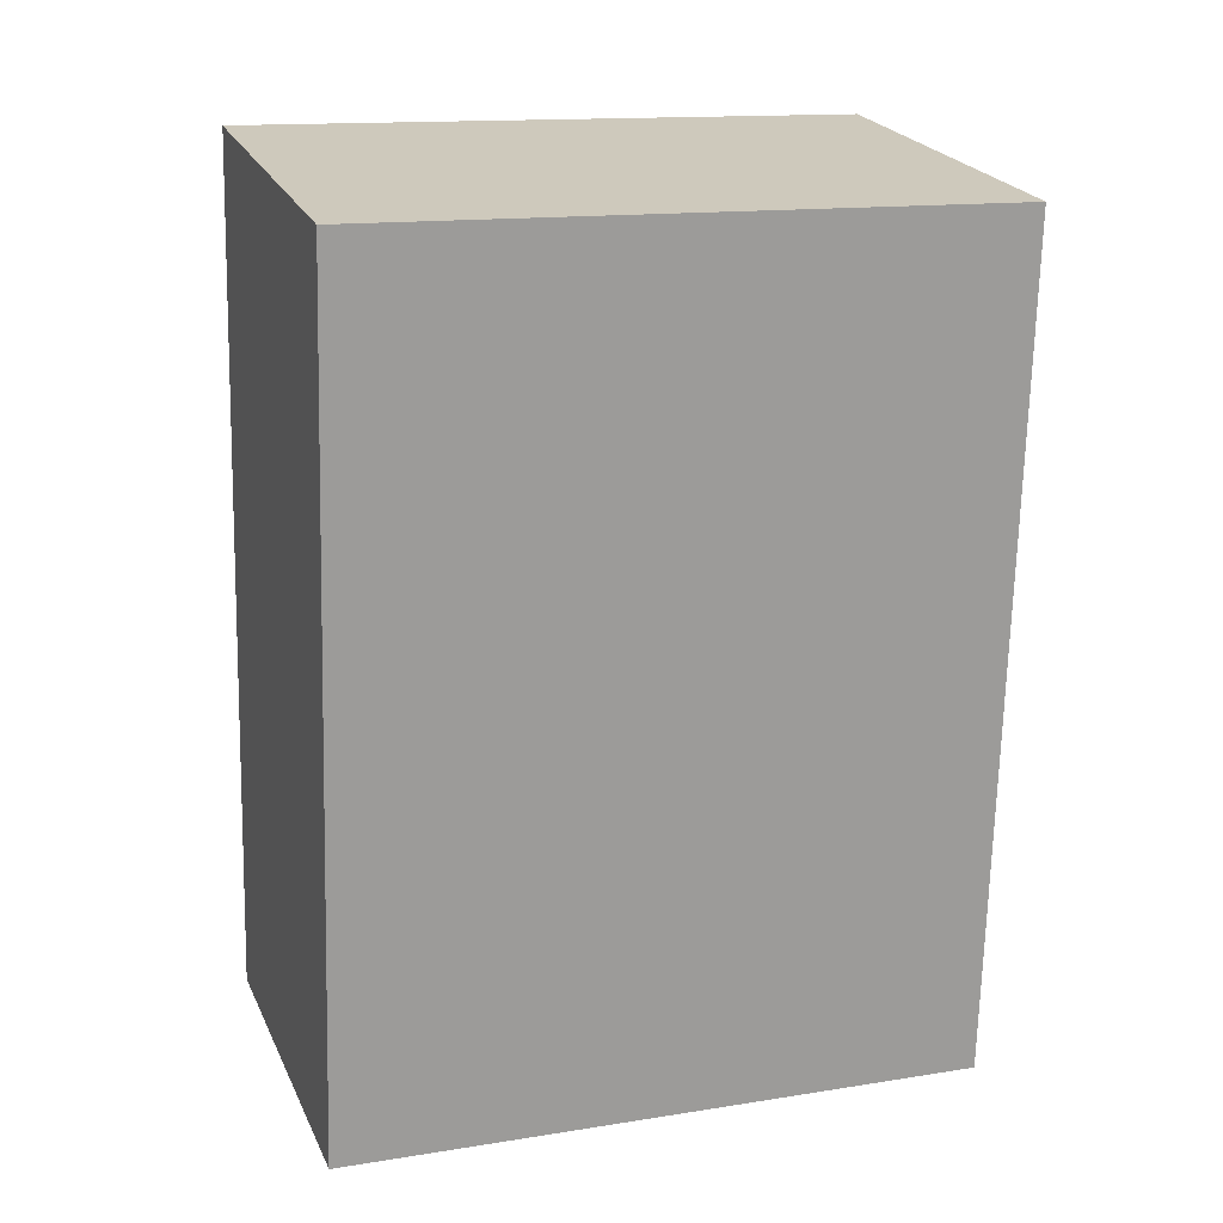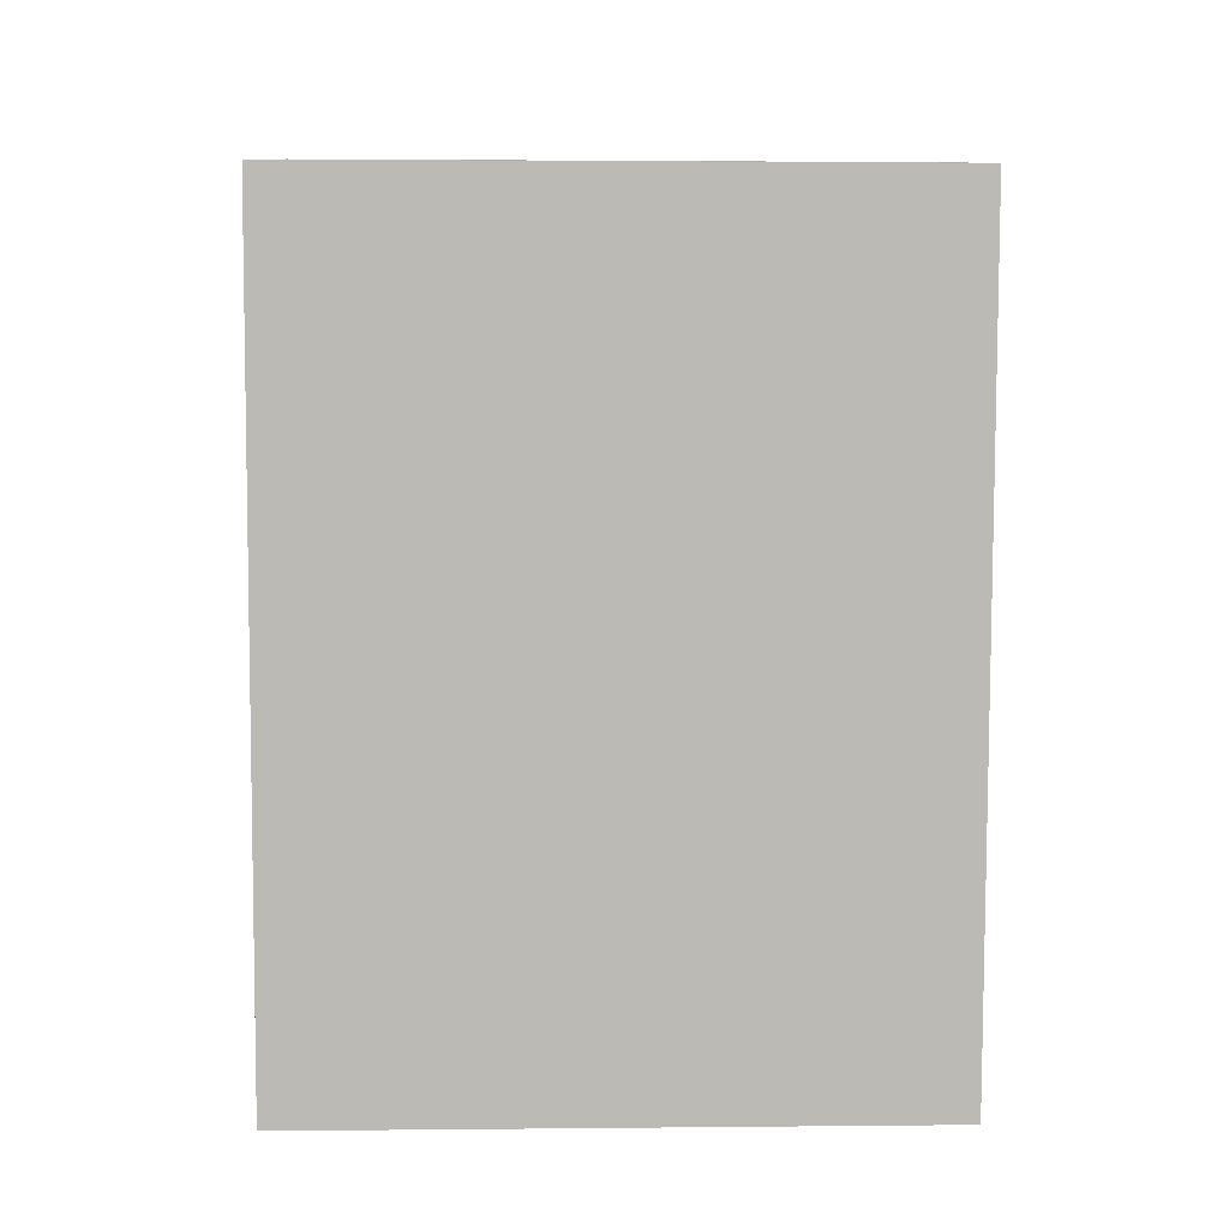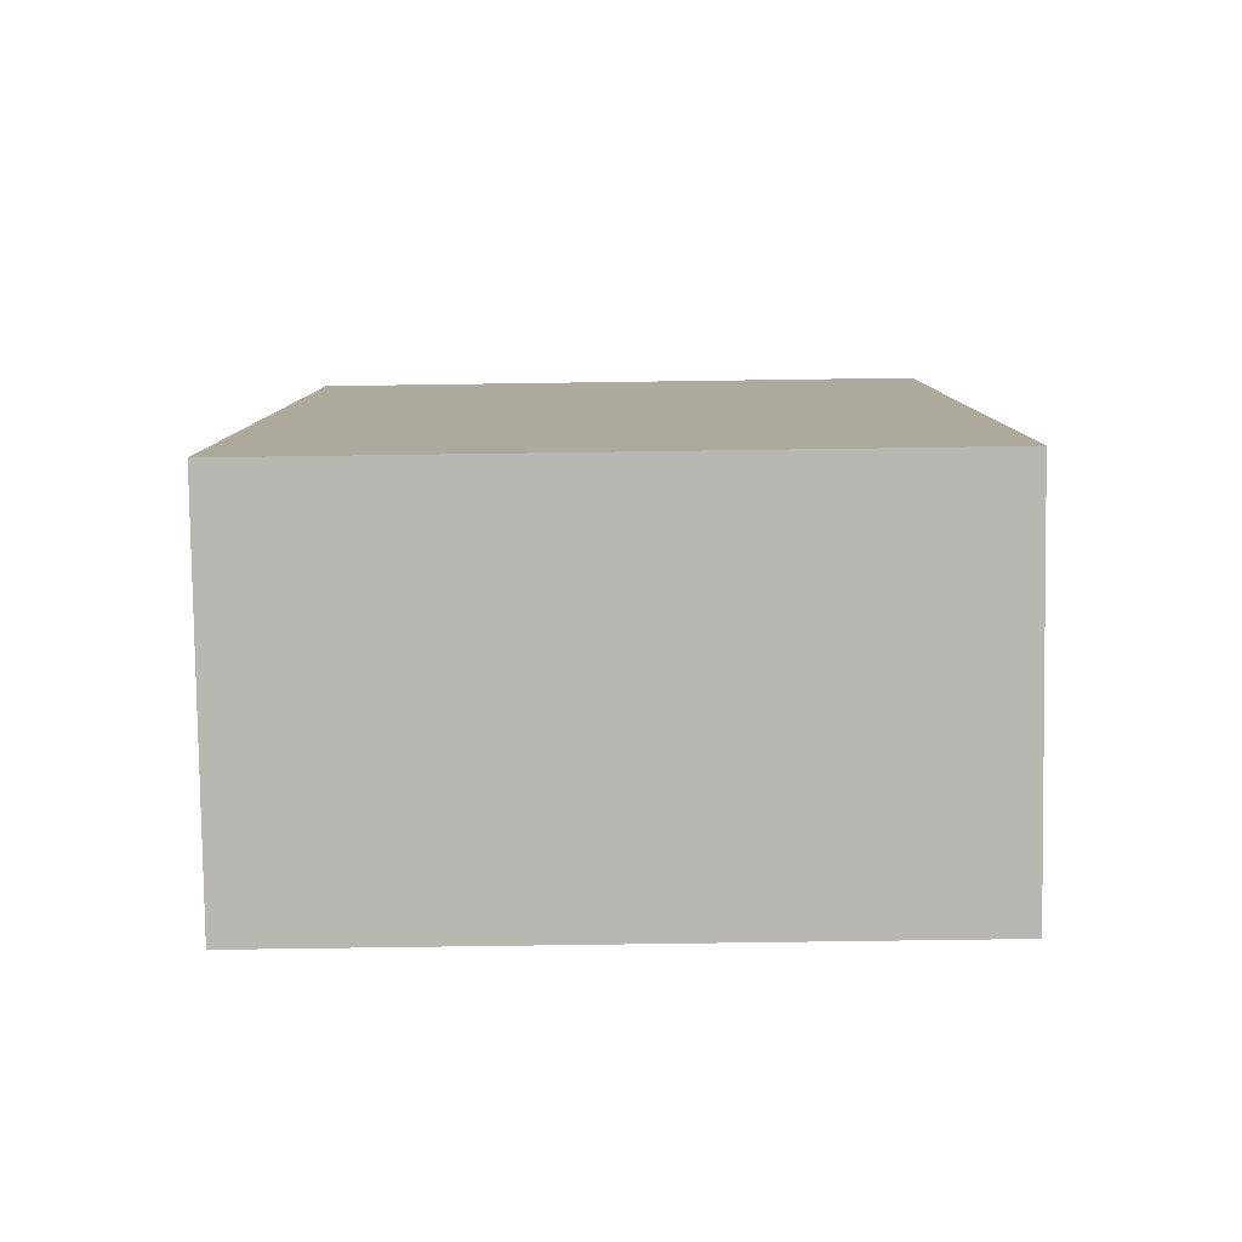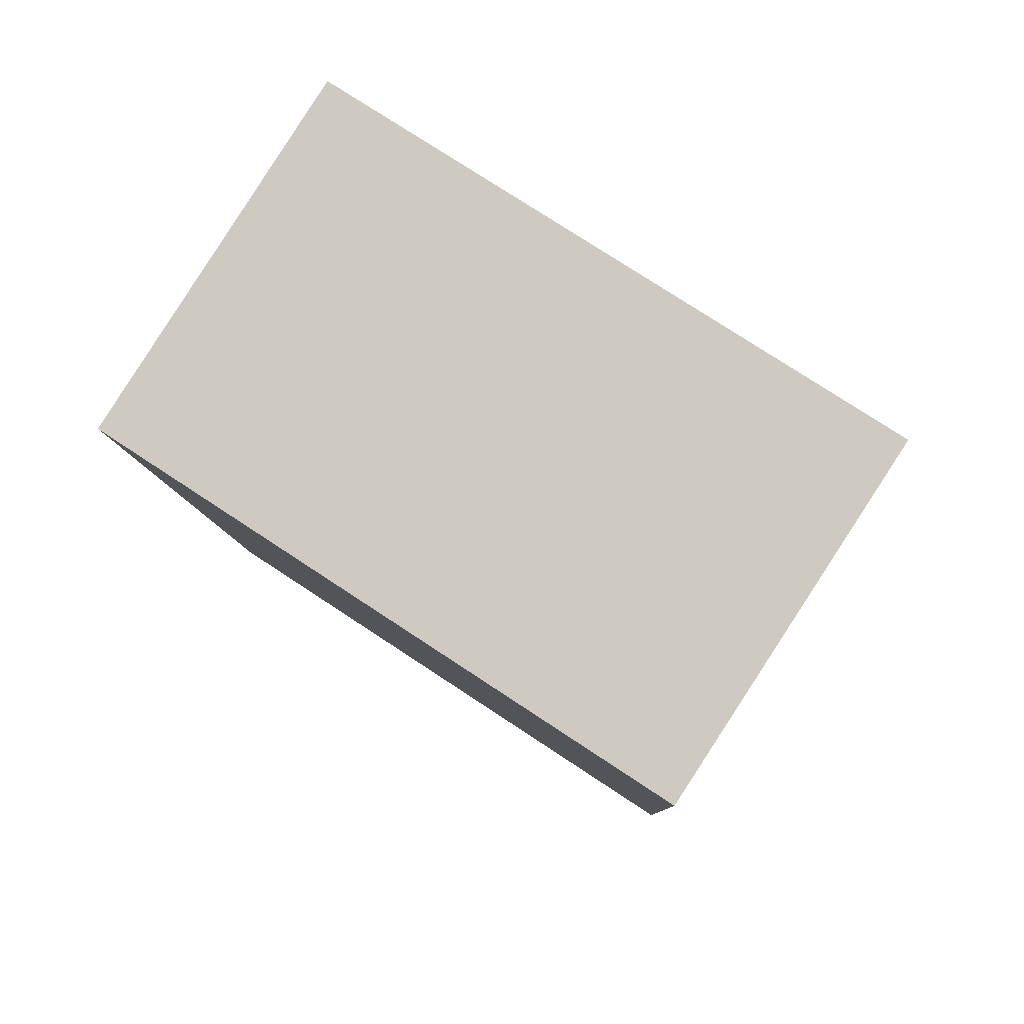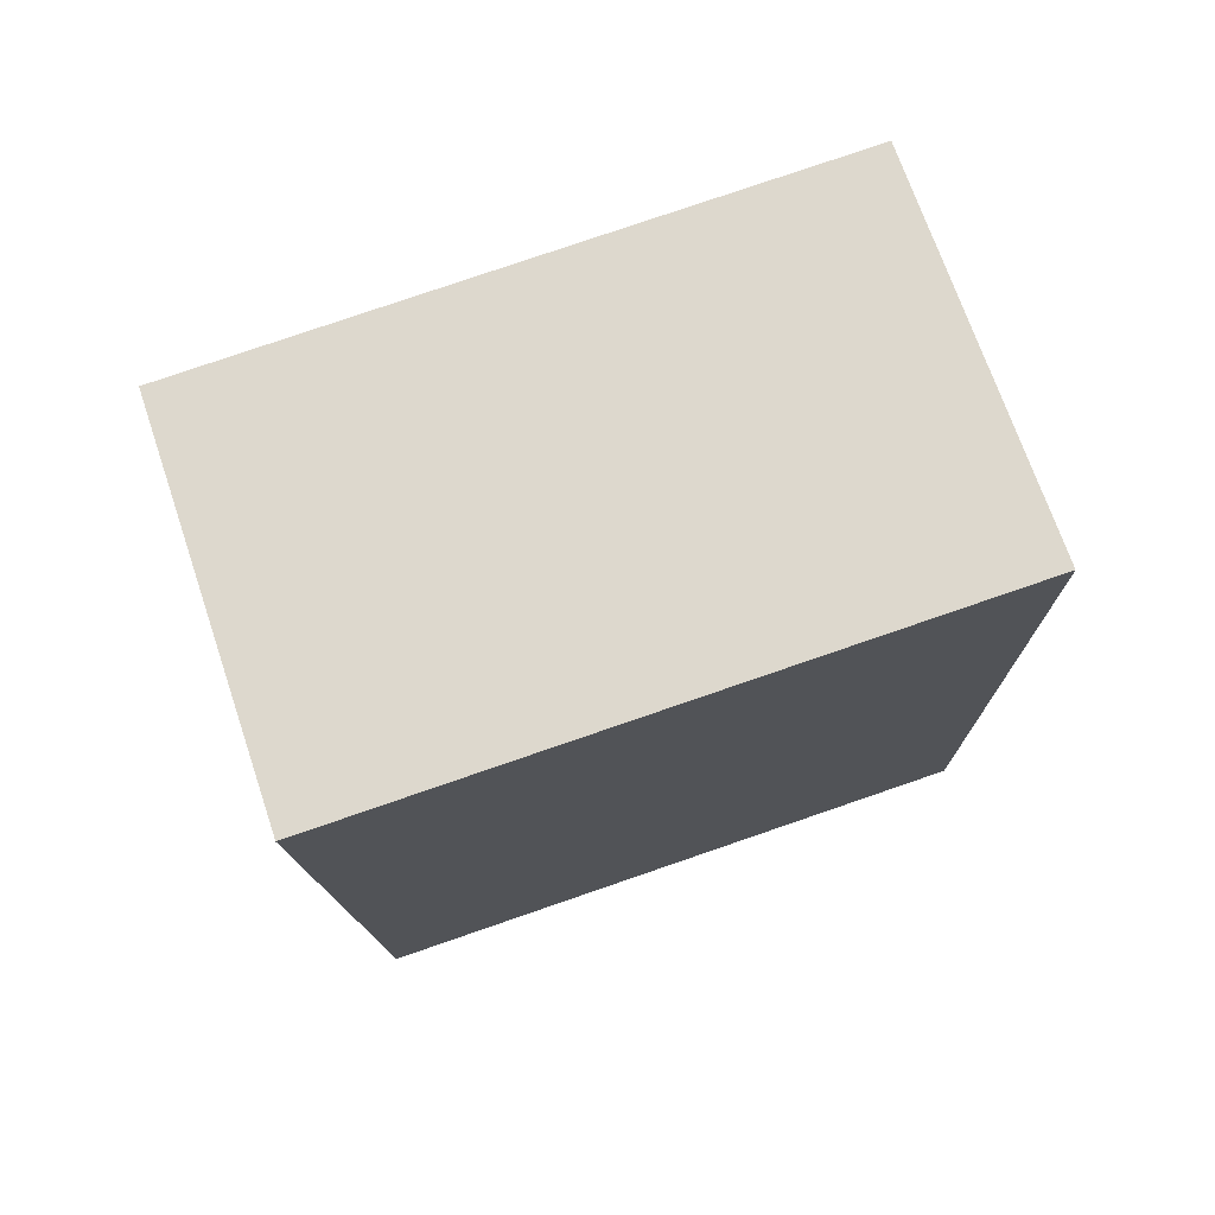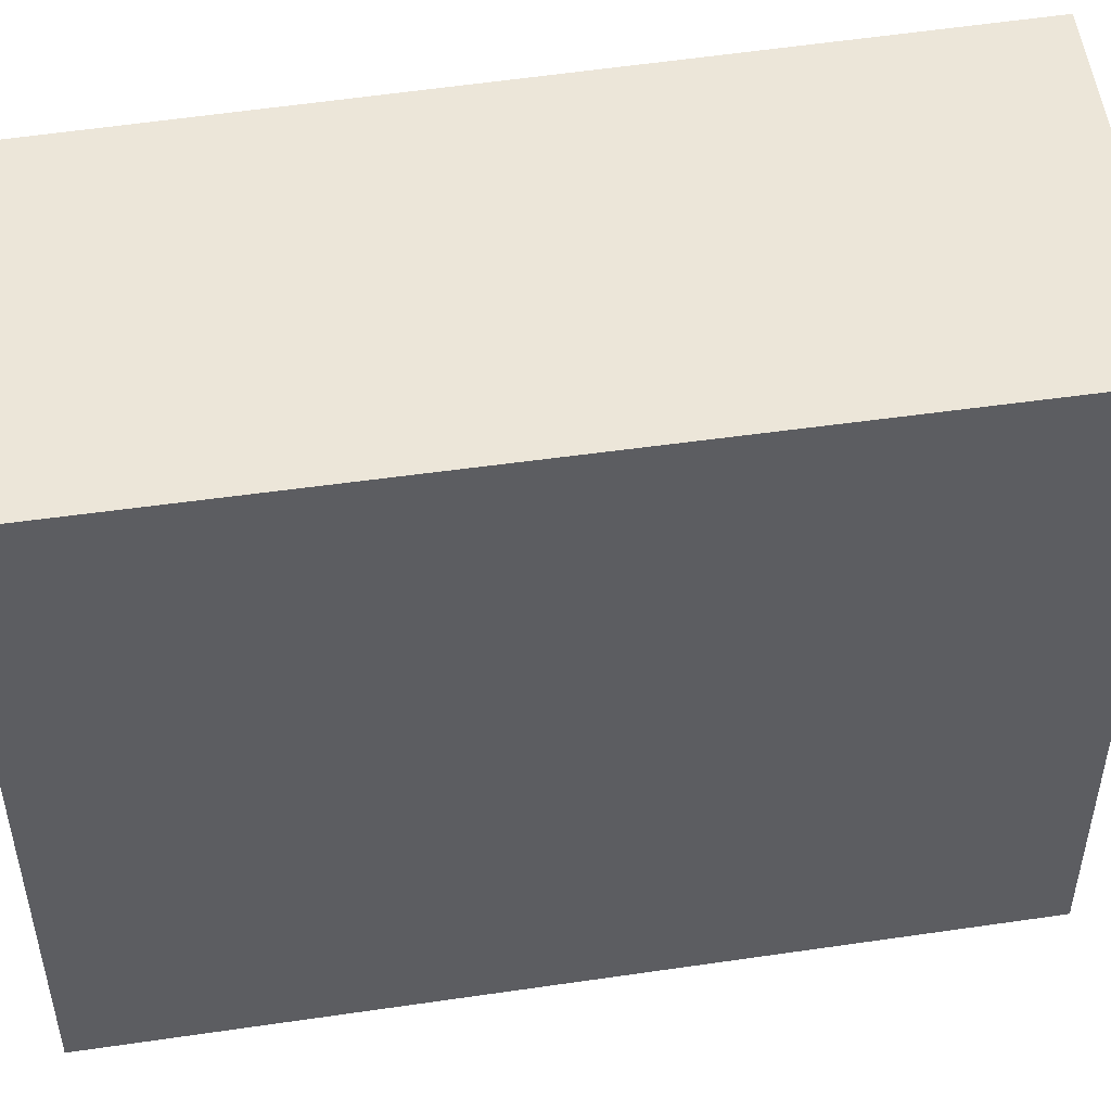
<metadata>
{"format":"obj","ext":"obj","renderer":"f3d","projection":"perspective","resolution":1024,"background":"white","views":[{"elev":14.4,"azim":-109.2,"up":"+Z"},{"elev":2.4,"azim":-92.0,"up":"+Z"},{"elev":-77.6,"azim":90.8,"up":"+Z"},{"elev":77.2,"azim":-56.7,"up":"+Z"},{"elev":79.2,"azim":71.1,"up":"+Z"},{"elev":49.1,"azim":-103.7,"up":"+Y"}]}
</metadata>
<code>
v  0 2.306 1.412e-16
v  1.591 2.306 -2.913
v  0.237 2.306 -3.023
v  1.404 2.306 0.202
v  0.237 1.851e-16 -3.023
v  0 0 0
v  1.404 -1.237e-17 0.202
v  1.591 1.784e-16 -2.913
g defaultobject
f 1 2 3
f 2 1 4
f 5 1 3
f 1 5 6
f 6 4 1
f 4 6 7
f 7 2 4
f 2 7 8
f 8 3 2
f 3 8 5
f 8 6 5
f 6 8 7

</code>
